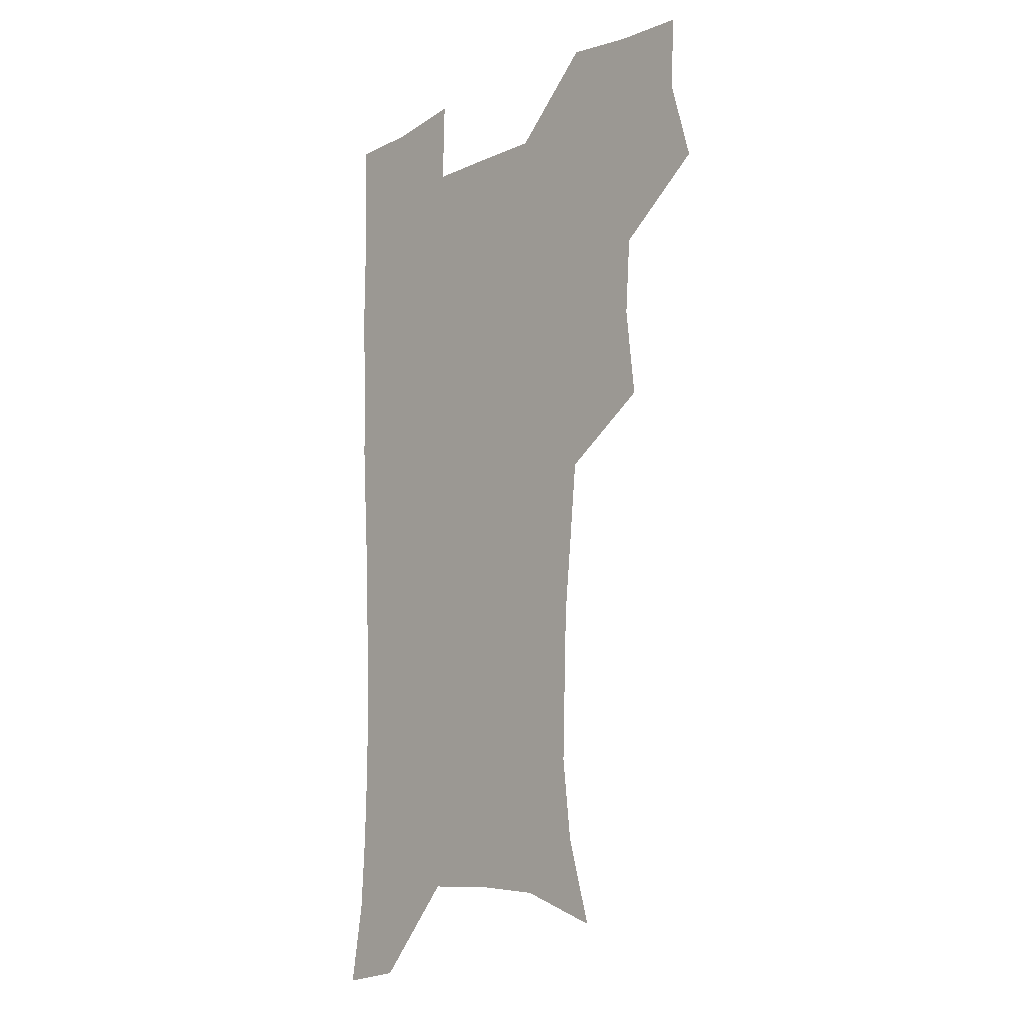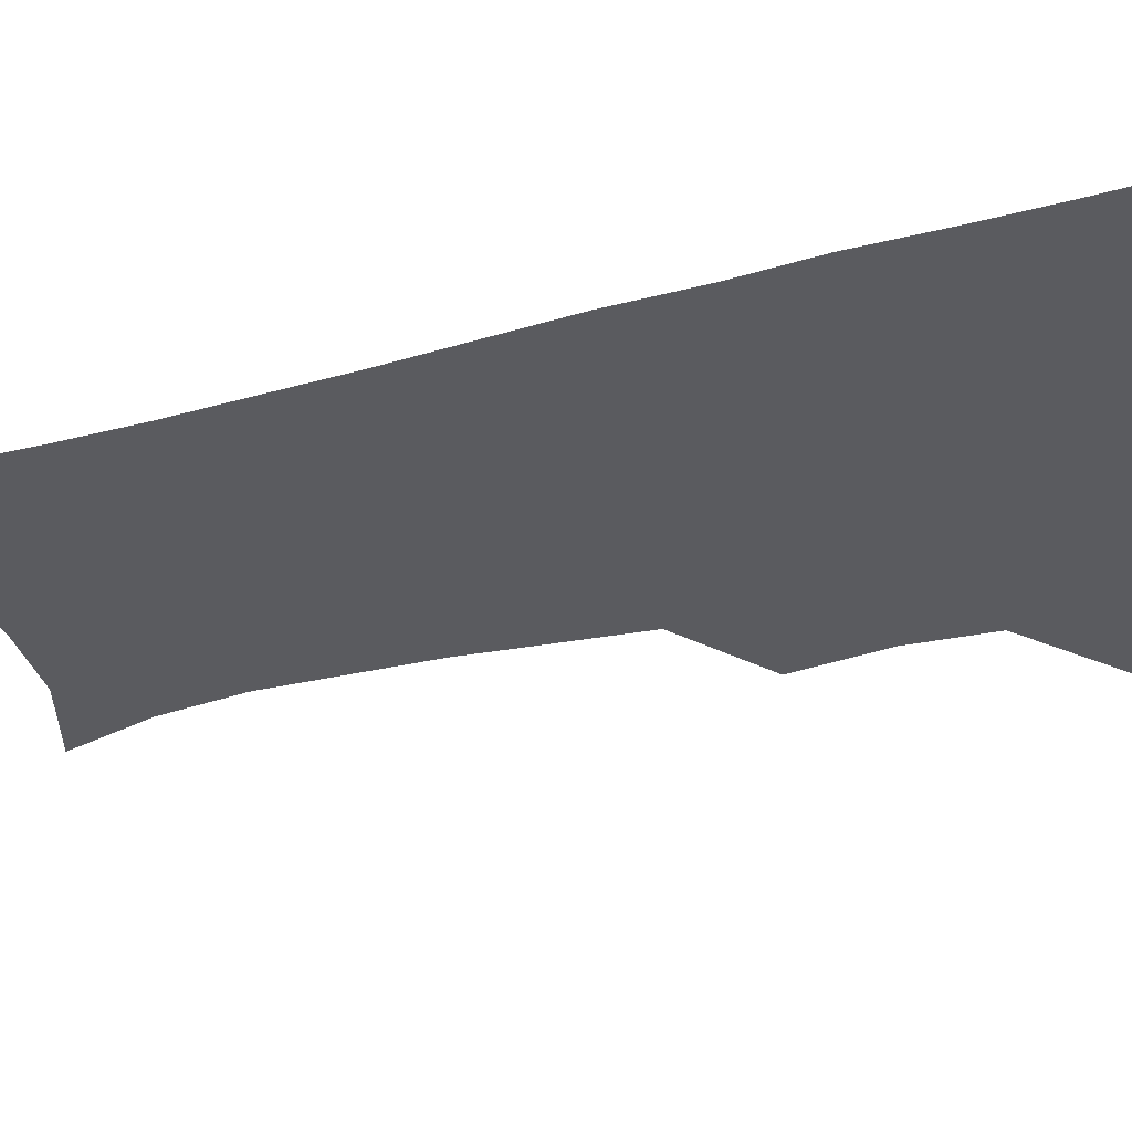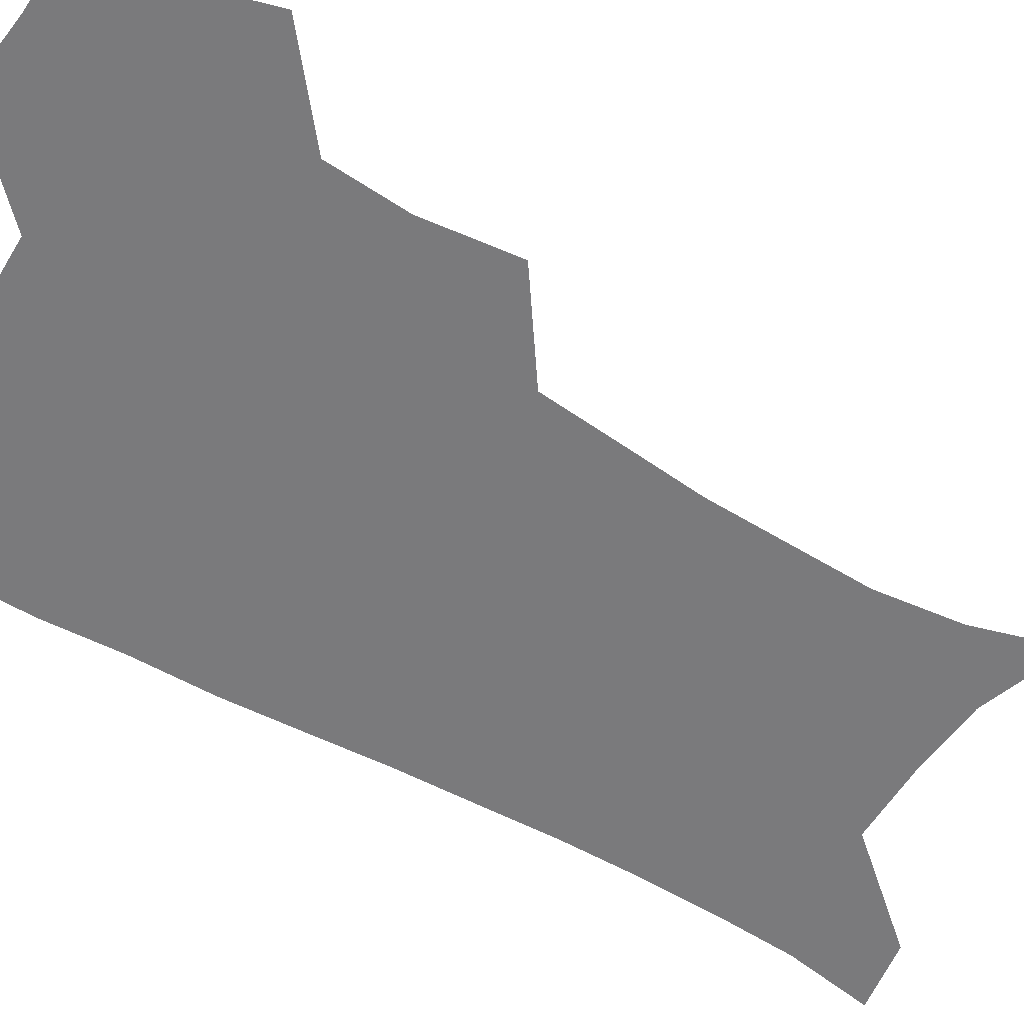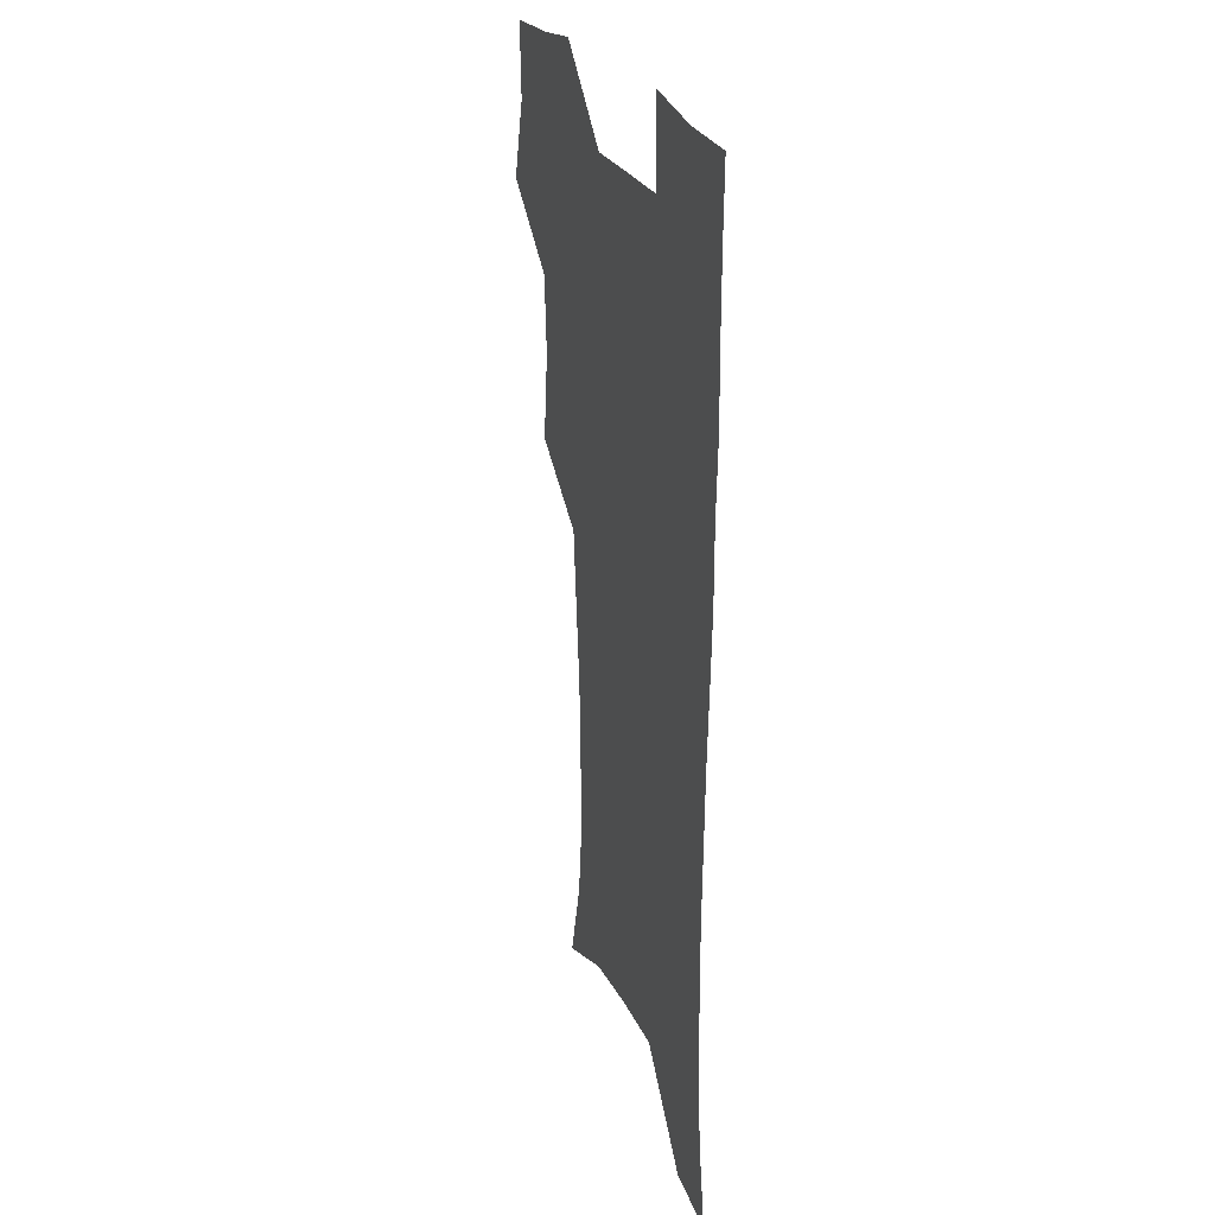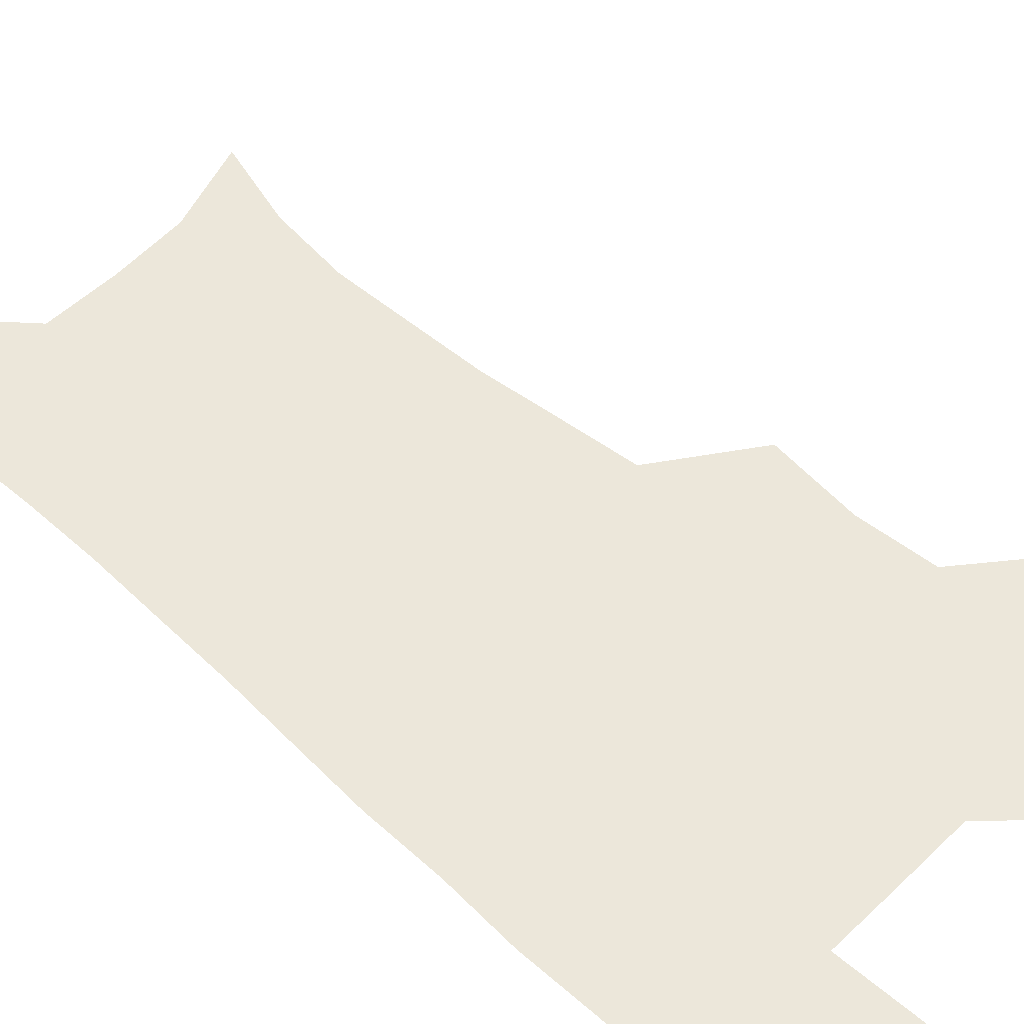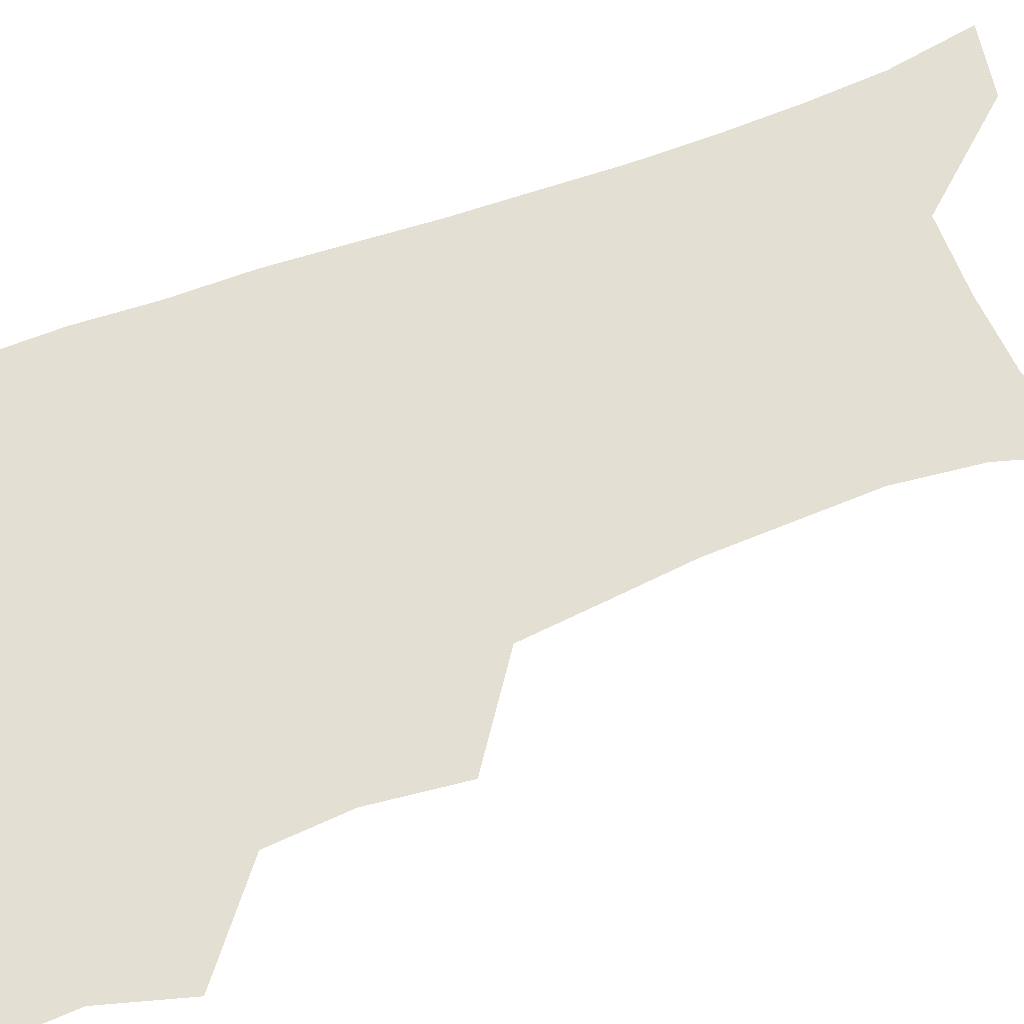
<metadata>
{"format":"obj","ext":"obj","renderer":"f3d","projection":"perspective","resolution":1024,"background":"white","views":[{"elev":-11.3,"azim":-131.9,"up":"+Y"},{"elev":-32.9,"azim":109.9,"up":"+Z"},{"elev":-58.2,"azim":-120.4,"up":"+Z"},{"elev":25.0,"azim":71.2,"up":"+Y"},{"elev":51.0,"azim":134.4,"up":"+Z"},{"elev":66.6,"azim":-110.6,"up":"+Z"}]}
</metadata>
<code>
v 473.6 506.2 0
v 482.6 538.4 0
v 481.3 567.9 0
v 506.8 411.4 0
v 510.8 447.1 0
v 508.7 477.9 0
v 515.7 510.9 0
v 513.8 539.5 0
v 511.3 569.2 0
v 537 196 0
v 546.8 230.3 0
v 550.5 262.7 0
v 549.6 292.3 0
v 548.6 324.8 0
v 545.5 355.3 0
v 542.4 386.8 0
v 544.2 421.7 0
v 543.3 451.7 0
v 544.5 482.4 0
v 545 511.4 0
v 543.4 540.5 0
v 540 572.8 0
v 571.2 208.6 0
v 576.6 241.5 0
v 577.6 272.1 0
v 576.6 301.5 0
v 576.3 333.7 0
v 575.3 364.8 0
v 574.3 395.3 0
v 573.4 424.7 0
v 573.4 454.1 0
v 574 483.3 0
v 575.1 511.8 0
v 573.4 540.2 0
v 601.4 211.3 0
v 603 244 0
v 603.6 276.9 0
v 603.3 307.2 0
v 602.7 337 0
v 602.4 367 0
v 602.3 398.1 0
v 602.5 427.8 0
v 602.8 456.3 0
v 602.6 483.9 0
v 602.9 512.1 0
v 602.3 540.5 0
v 631.3 211.9 0
v 629.5 247.2 0
v 629.1 278.2 0
v 628.9 308 0
v 628.8 338.2 0
v 629.4 365.4 0
v 629.1 398.3 0
v 629.8 426.9 0
v 629.9 456.1 0
v 630.9 483.5 0
v 631.1 512.4 0
v 631.2 540.5 0
v 630.3 574.4 0
v 664.3 174.1 0
v 657.9 210.2 0
v 655.6 243.4 0
v 654.6 275 0
v 655.2 304.1 0
v 654.7 335.8 0
v 656.2 364.1 0
v 658 392.9 0
v 657.4 424.7 0
v 658.8 453.4 0
v 659.6 482.4 0
v 659.3 511.9 0
v 660 540.3 0
v 661.5 569.7 0
v 691.4 170.2 0
v 685.7 203.8 0
v 683.8 234.1 0
v 682.9 264.9 0
v 682.9 295.6 0
v 683.9 326 0
v 684.9 356.8 0
v 686.7 387.1 0
v 688.5 417.6 0
v 688.6 449.5 0
v 690.2 479.2 0
v 689.8 510.1 0
v 690 539.7 0
v 690.8 568.8 0
f 6 7 1
f 1 7 2
f 7 8 2
f 2 8 3
f 8 9 3
f 16 17 4
f 4 17 5
f 17 18 5
f 5 18 6
f 18 19 6
f 6 19 7
f 19 20 7
f 7 20 8
f 20 21 8
f 8 21 9
f 21 22 9
f 10 23 11
f 23 24 11
f 11 24 12
f 24 25 12
f 12 25 13
f 25 26 13
f 13 26 14
f 26 27 14
f 14 27 15
f 27 28 15
f 15 28 16
f 28 29 16
f 16 29 17
f 29 30 17
f 17 30 18
f 30 31 18
f 18 31 19
f 31 32 19
f 19 32 20
f 32 33 20
f 20 33 21
f 33 34 21
f 21 34 22
f 23 35 24
f 35 36 24
f 24 36 25
f 36 37 25
f 25 37 26
f 37 38 26
f 26 38 27
f 38 39 27
f 27 39 28
f 39 40 28
f 28 40 29
f 40 41 29
f 29 41 30
f 41 42 30
f 30 42 31
f 42 43 31
f 31 43 32
f 43 44 32
f 32 44 33
f 44 45 33
f 33 45 34
f 45 46 34
f 35 47 36
f 47 48 36
f 36 48 37
f 48 49 37
f 37 49 38
f 49 50 38
f 38 50 39
f 50 51 39
f 39 51 40
f 51 52 40
f 40 52 41
f 52 53 41
f 41 53 42
f 53 54 42
f 42 54 43
f 54 55 43
f 43 55 44
f 55 56 44
f 44 56 45
f 56 57 45
f 45 57 46
f 57 58 46
f 60 61 47
f 47 61 48
f 61 62 48
f 48 62 49
f 62 63 49
f 49 63 50
f 63 64 50
f 50 64 51
f 64 65 51
f 51 65 52
f 65 66 52
f 52 66 53
f 66 67 53
f 53 67 54
f 67 68 54
f 54 68 55
f 68 69 55
f 55 69 56
f 69 70 56
f 56 70 57
f 70 71 57
f 57 71 58
f 71 72 58
f 58 72 59
f 72 73 59
f 60 74 61
f 74 75 61
f 61 75 62
f 75 76 62
f 62 76 63
f 76 77 63
f 63 77 64
f 77 78 64
f 64 78 65
f 78 79 65
f 65 79 66
f 79 80 66
f 66 80 67
f 80 81 67
f 67 81 68
f 81 82 68
f 68 82 69
f 82 83 69
f 69 83 70
f 83 84 70
f 70 84 71
f 84 85 71
f 71 85 72
f 85 86 72
f 72 86 73
f 86 87 73

</code>
